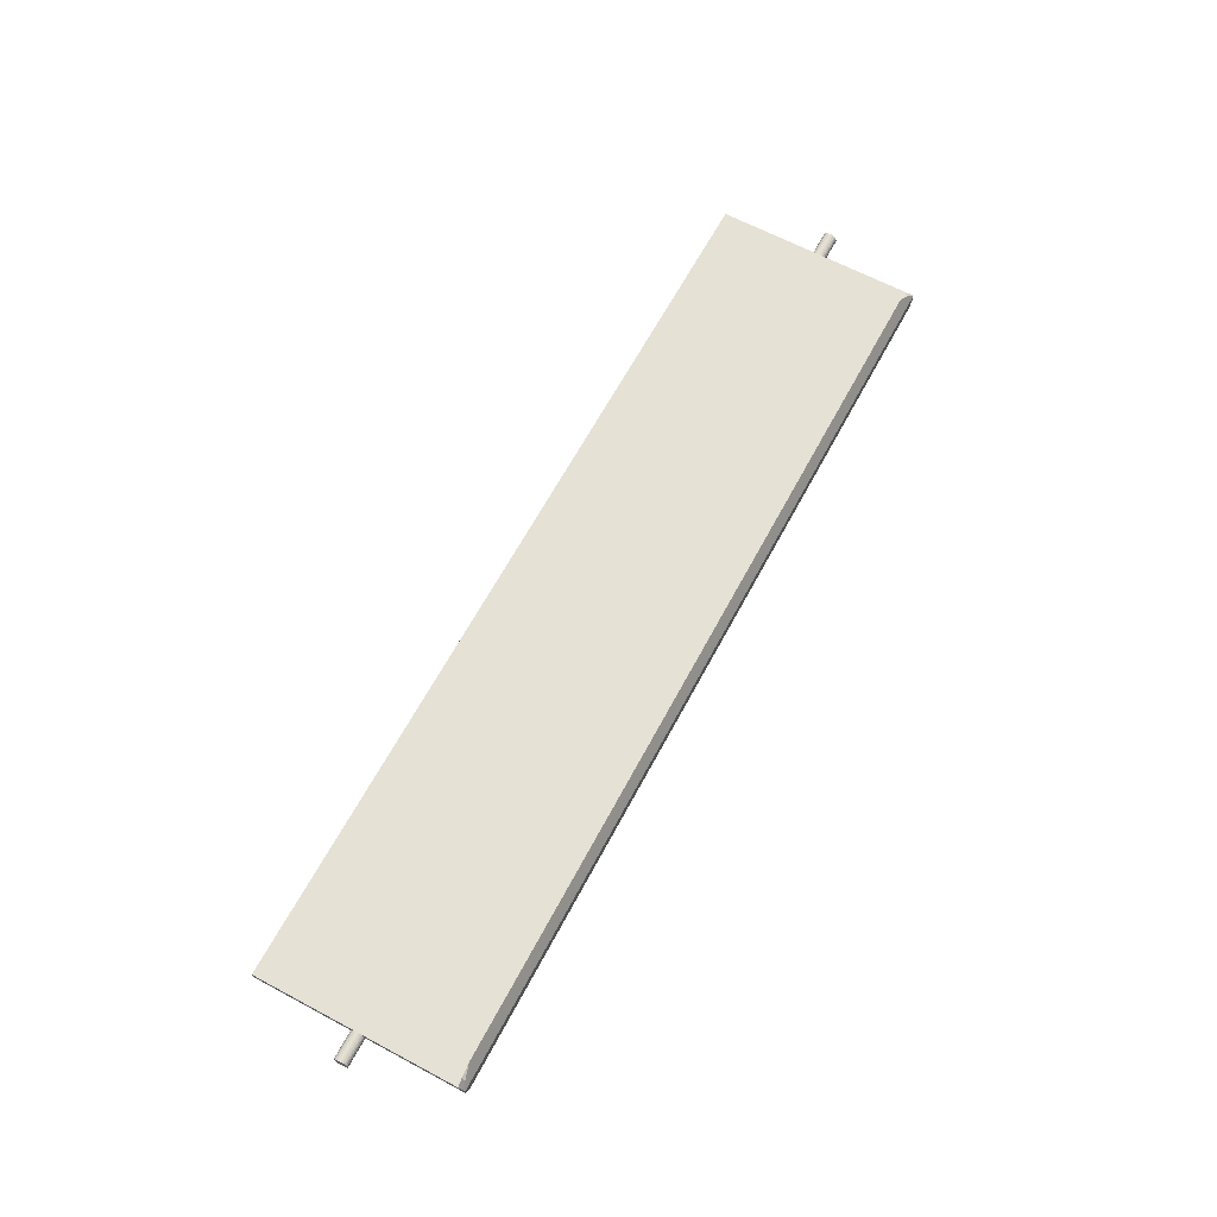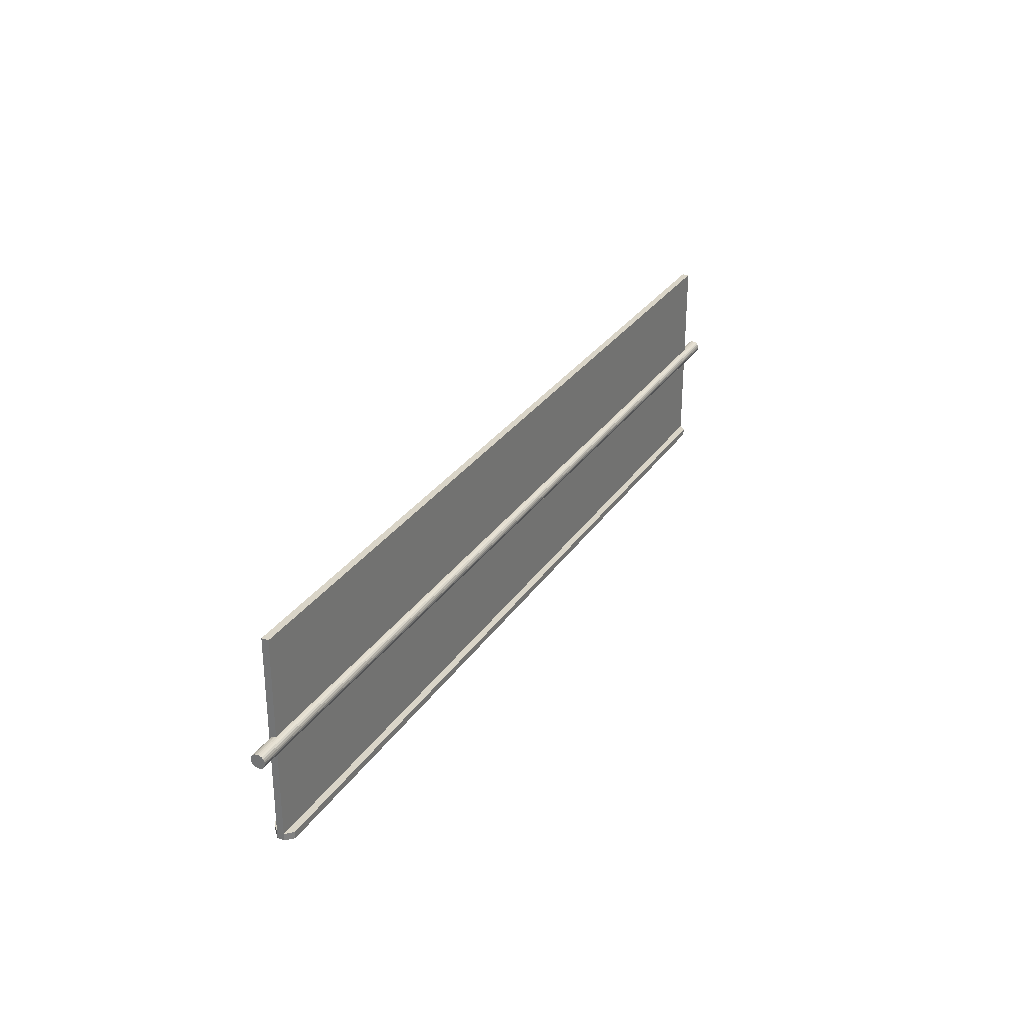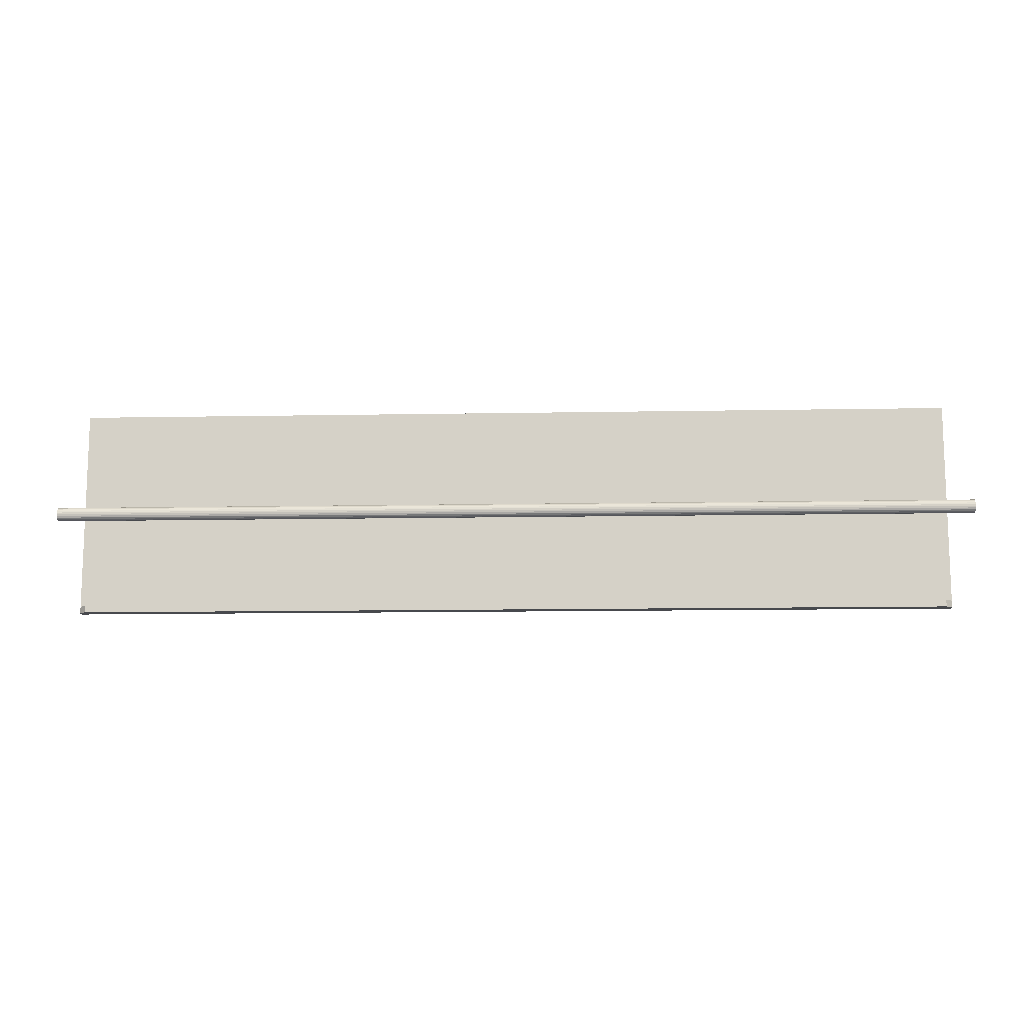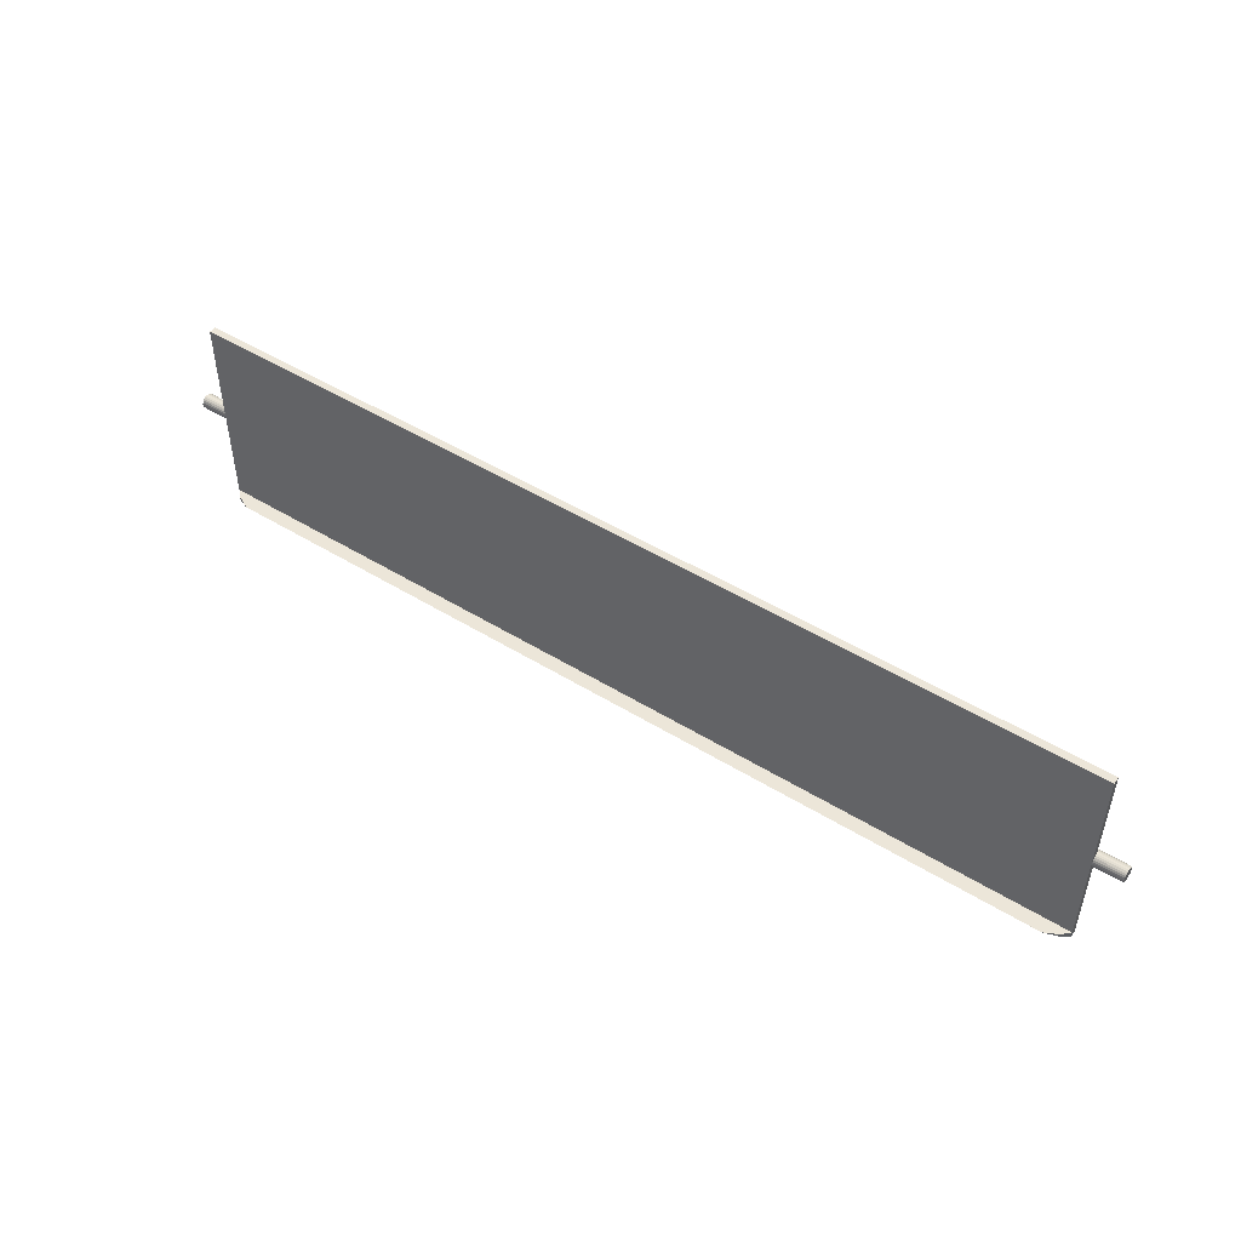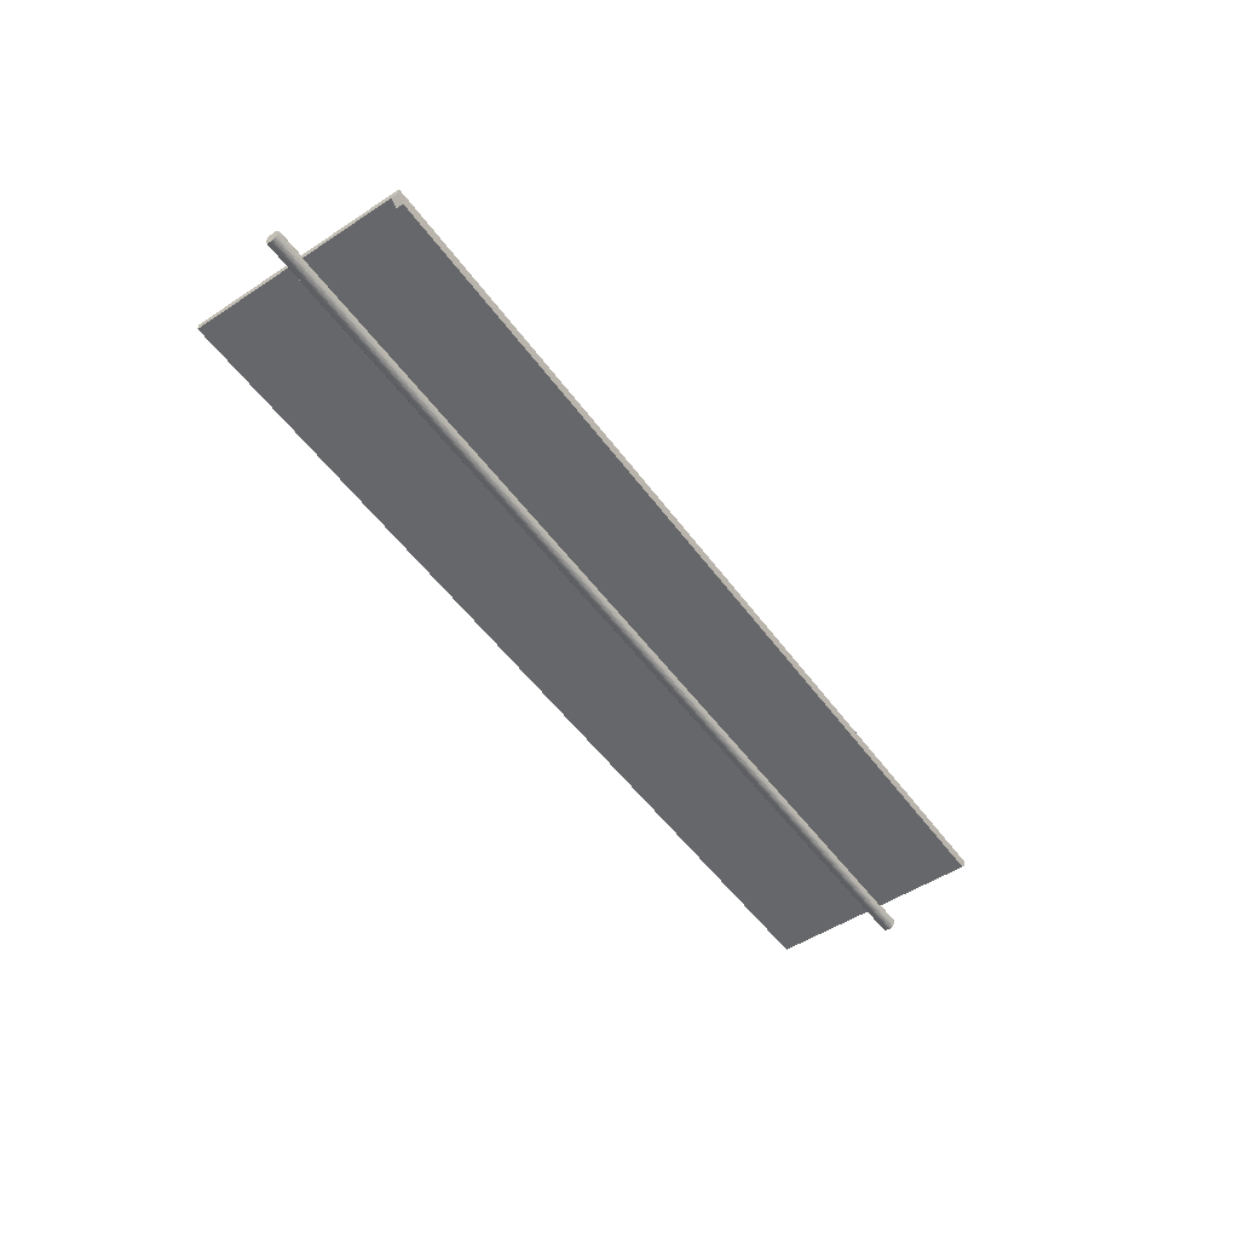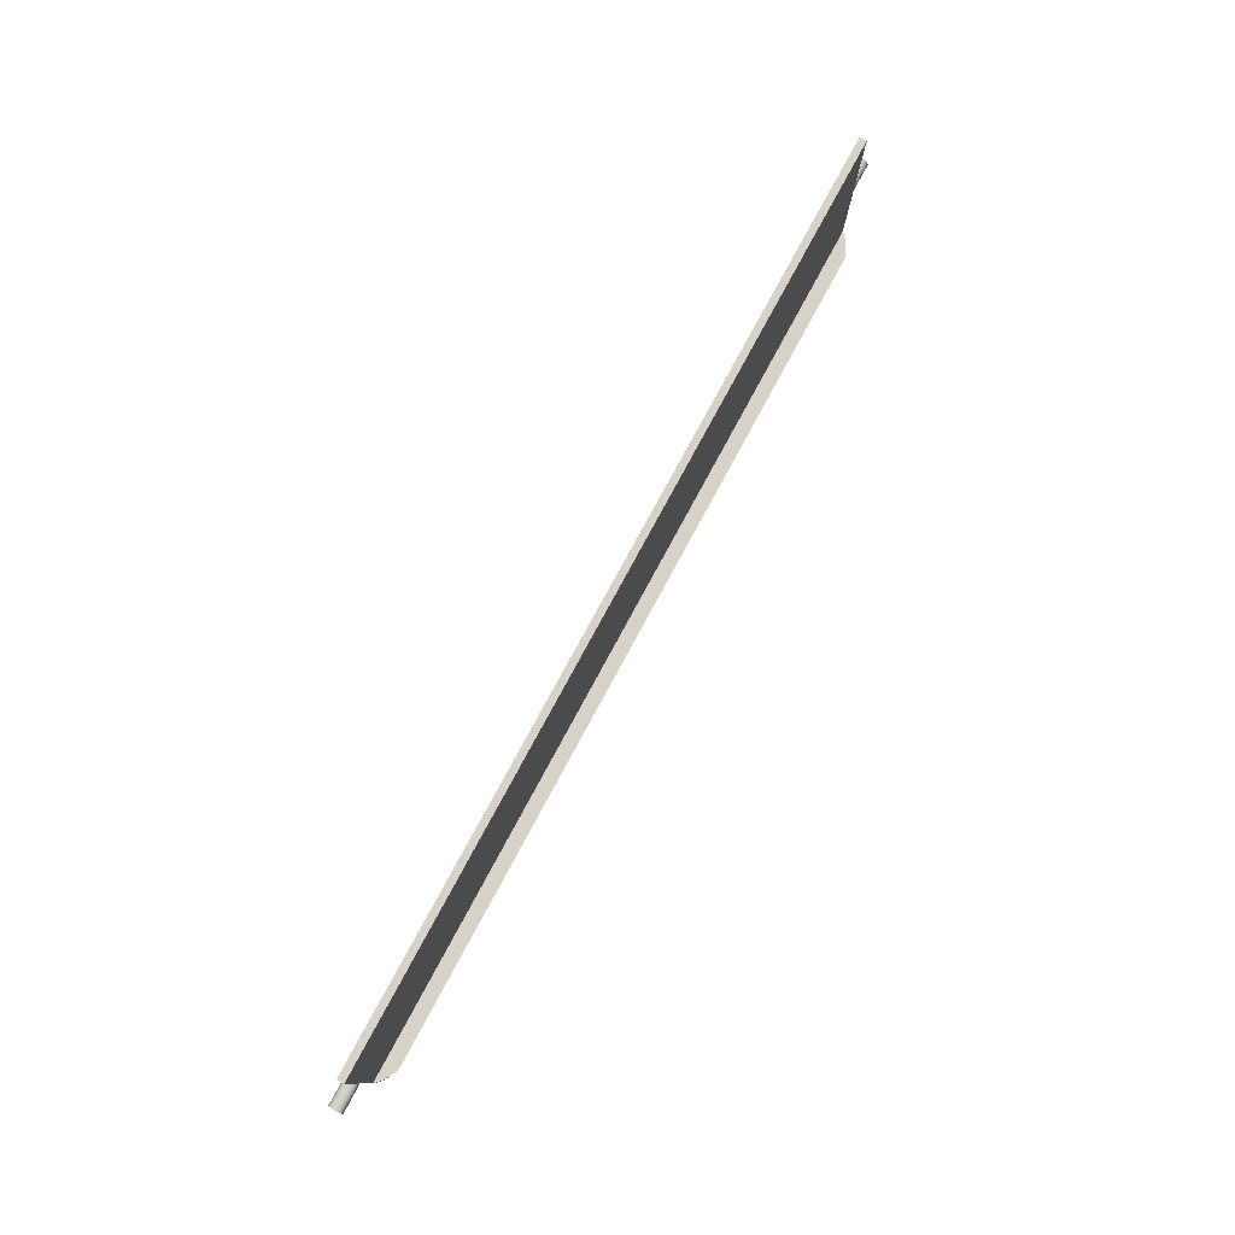
<metadata>
{"format":"obj","ext":"obj","renderer":"f3d","projection":"perspective","resolution":1024,"background":"white","views":[{"elev":64.7,"azim":118.2,"up":"+Y"},{"elev":29.4,"azim":-62.6,"up":"+Z"},{"elev":-12.2,"azim":2.5,"up":"+Z"},{"elev":49.0,"azim":-145.6,"up":"+Z"},{"elev":-52.1,"azim":125.2,"up":"+Y"},{"elev":78.0,"azim":118.4,"up":"+Z"}]}
</metadata>
<code>
v -64 0 -14
v -64 0 15
v -64 1 15
v -64 1 -14
v 64 1 15
v 64 0 15
v 64 0 -14
v 64 1 -14
v -64 0 -15
v -64 0 -14
v -64 1 -14
v -64 1 -15
v -63.02 -1 -15
v -63.02 -1 -14
v 64 1 -14
v 63.02 -1 -14
v 64 0 -14
v 63.02 -1 -15
v 64 1 -15
v 64 0 -15
v -64 1 -15
v -64 1 -14
v -63.02 2 -14
v -63.02 2 -14.5
v -61.05 3 -14
v 63.02 2 -14
v 61.05 3 -14
v 64 1 -14
v 64 1 -15
v 63.02 2 -14.5
v -68 -0.125 -1
v -68 -0.375 -0.9375
v -68 -0.625 -0.8125
v -68 -0.8125 -0.625
v -68 -0.9375 -0.375
v -68 -1 -0.125
v -68 -1 0.125
v -68 -0.9375 0.375
v -68 -0.8125 0.625
v -68 -0.625 0.8125
v -68 -0.375 0.9375
v -68 -0.125 1
v -68 0.125 1
v -68 0.375 0.9375
v -68 0.625 0.8125
v -68 0.8125 0.625
v -68 0.9375 0.375
v -68 1 0.125
v -68 1 -0.125
v -68 0.9375 -0.375
v -68 0.8125 -0.625
v -68 0.625 -0.8125
v -68 0.375 -0.9375
v -68 0.125 -1
v -64 0.125 1
v -64 -0.125 1
v -64 -0.375 0.9375
v -64 0.375 0.9375
v -64 -0.625 0.8125
v -64 0.625 0.8125
v -64 -0.8125 0.625
v -64 0.8125 0.625
v -64 -0.9375 0.375
v -64 0.9375 0.375
v -64 -1 0.125
v -64 1 0.125
v -64 -1 -0.125
v -64 1 -0.125
v -64 -0.9375 -0.375
v -64 0.9375 -0.375
v -64 -0.8125 -0.625
v -64 0.8125 -0.625
v -64 -0.625 -0.8125
v -64 0.625 -0.8125
v -64 -0.375 -0.9375
v -64 0.375 -0.9375
v -64 -0.125 -1
v -64 0.125 -1
v 64 -0.125 -1
v 64 -0.375 -0.9375
v 64 -0.625 -0.8125
v 64 -0.8125 -0.625
v 64 -0.9375 -0.375
v 64 -1 -0.125
v 64 -1 0.125
v 64 -0.9375 0.375
v 64 -0.8125 0.625
v 64 -0.625 0.8125
v 64 -0.375 0.9375
v 64 -0.125 1
v 64 0.125 1
v 64 0.375 0.9375
v 64 0.625 0.8125
v 64 0.8125 0.625
v 64 0.9375 0.375
v 64 1 0.125
v 64 1 -0.125
v 64 0.9375 -0.375
v 64 0.8125 -0.625
v 64 0.625 -0.8125
v 64 0.375 -0.9375
v 64 0.125 -1
v 68 0.125 1
v 68 -0.125 1
v 68 -0.375 0.9375
v 68 0.375 0.9375
v 68 -0.625 0.8125
v 68 0.625 0.8125
v 68 -0.8125 0.625
v 68 0.8125 0.625
v 68 -0.9375 0.375
v 68 0.9375 0.375
v 68 -1 0.125
v 68 1 0.125
v 68 -1 -0.125
v 68 1 -0.125
v 68 -0.9375 -0.375
v 68 0.9375 -0.375
v 68 -0.8125 -0.625
v 68 0.8125 -0.625
v 68 -0.625 -0.8125
v 68 0.625 -0.8125
v 68 -0.375 -0.9375
v 68 0.375 -0.9375
v 68 -0.125 -1
v 68 0.125 -1
v -64 -0.125 -1
v -64 -0.375 -0.9375
v -64 -0.625 -0.8125
v -64 -0.8125 -0.625
v -64 -0.9375 -0.375
v -64 -1 -0.125
v -64 -1 0.125
v -64 -0.9375 0.375
v -64 -0.8125 0.625
v -64 -0.625 0.8125
v -64 -0.375 0.9375
v -64 -0.125 1
v -64 0 1
v -64 0 -1
v 64 0 1
v 64 -0.125 1
v 64 -0.375 0.9375
v 64 -0.625 0.8125
v 64 -0.8125 0.625
v 64 -0.9375 0.375
v 64 -1 0.125
v 64 -1 -0.125
v 64 0 -1
v 64 -0.9375 -0.375
v 64 -0.8125 -0.625
v 64 -0.625 -0.8125
v 64 -0.375 -0.9375
v 64 -0.125 -1
o entity0_brush0
f 1 2 3 4
f 5 3 2 6
f 6 2 1 7
f 8 4 3 5
f 7 1 4 8
f 8 5 6 7
o entity0_brush1
f 9 10 11 12
f 13 14 10 9
f 15 11 10 14 16 17
f 16 14 13 18
f 19 12 11 15
f 20 18 13 9 12 19
f 17 16 18 20
f 15 17 20 19
o entity0_brush2
f 21 22 23 24
f 24 23 25
f 26 27 25 23 22 28
f 28 22 21 29
f 29 21 24 25 27 30
f 30 27 26
f 29 30 26 28
o entity0_brush3
f 31 32 33 34 35 36 37 38 39 40 41 42 43 44 45 46 47 48 49 50 51 52 53 54
f 55 43 42 56
f 56 42 41 57
f 58 44 43 55
f 57 41 40 59
f 60 45 44 58
f 59 40 39 61
f 62 46 45 60
f 61 39 38 63
f 64 47 46 62
f 63 38 37 65
f 66 48 47 64
f 65 37 36 67
f 68 49 48 66
f 67 36 35 69
f 70 50 49 68
f 69 35 34 71
f 72 51 50 70
f 71 34 33 73
f 74 52 51 72
f 73 33 32 75
f 76 53 52 74
f 75 32 31 77
f 78 54 53 76
f 77 31 54 78
f 76 74 72 70 68 66 64 62 60 58 55 56 57 59 61 63 65 67 69 71 73 75 77 78
o entity0_brush4
f 79 80 81 82 83 84 85 86 87 88 89 90 91 92 93 94 95 96 97 98 99 100 101 102
f 103 91 90 104
f 104 90 89 105
f 106 92 91 103
f 105 89 88 107
f 108 93 92 106
f 107 88 87 109
f 110 94 93 108
f 109 87 86 111
f 112 95 94 110
f 111 86 85 113
f 114 96 95 112
f 113 85 84 115
f 116 97 96 114
f 115 84 83 117
f 118 98 97 116
f 117 83 82 119
f 120 99 98 118
f 119 82 81 121
f 122 100 99 120
f 121 81 80 123
f 124 101 100 122
f 123 80 79 125
f 126 102 101 124
f 125 79 102 126
f 124 122 120 118 116 114 112 110 108 106 103 104 105 107 109 111 113 115 117 119 121 123 125 126
o entity0_brush5
f 127 128 129 130 131 132 133 134 135 136 137 138 139 140
f 141 139 138 142
f 142 138 137 143
f 143 137 136 144
f 144 136 135 145
f 145 135 134 146
f 146 134 133 147
f 147 133 132 148
f 149 140 139 141
f 148 132 131 150
f 150 131 130 151
f 151 130 129 152
f 152 129 128 153
f 153 128 127 154
f 154 127 140 149
f 153 154 149 141 142 143 144 145 146 147 148 150 151 152

</code>
